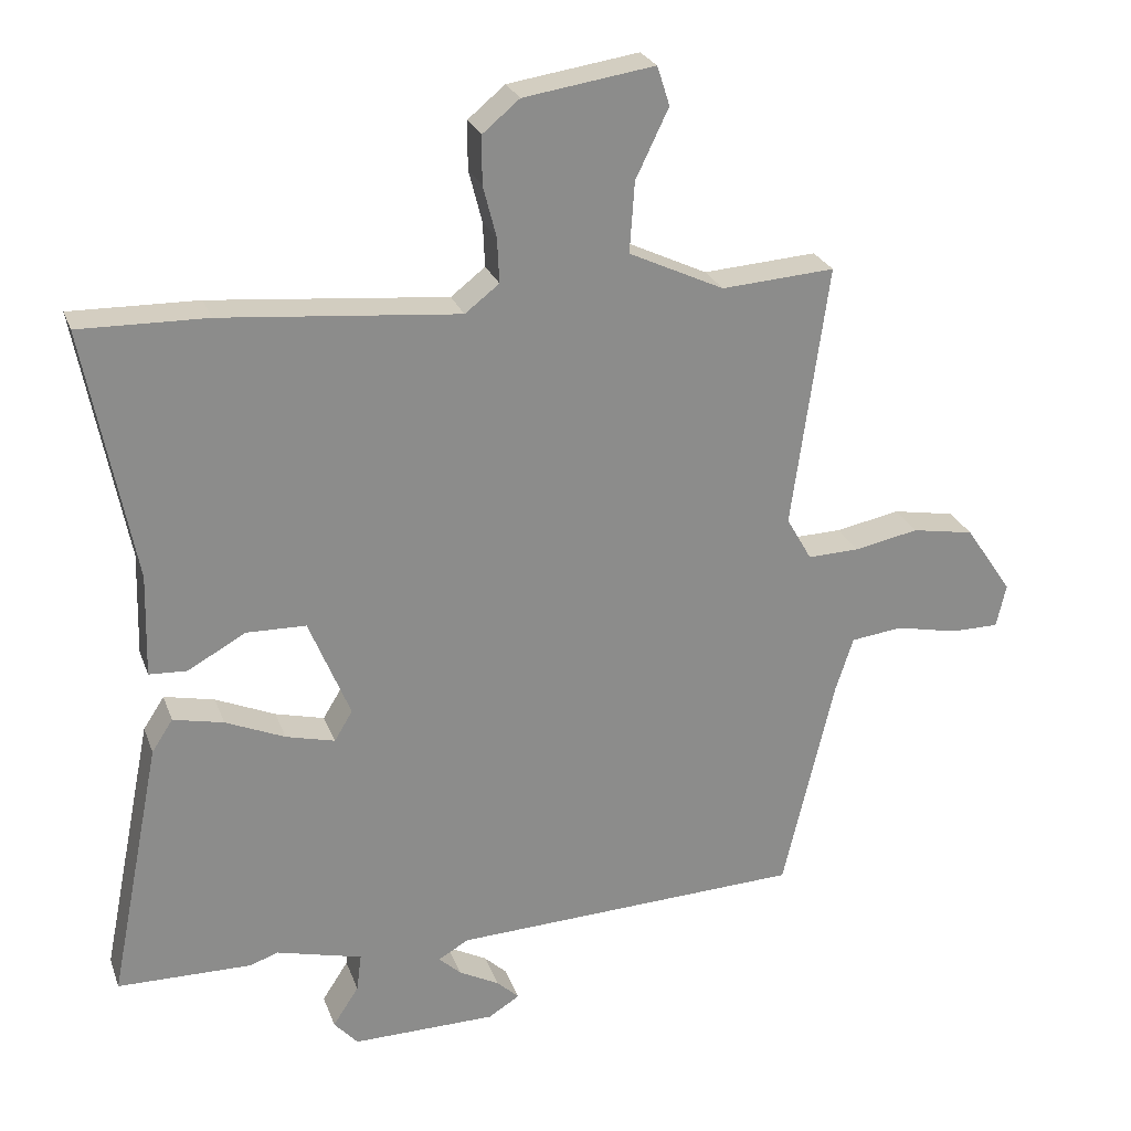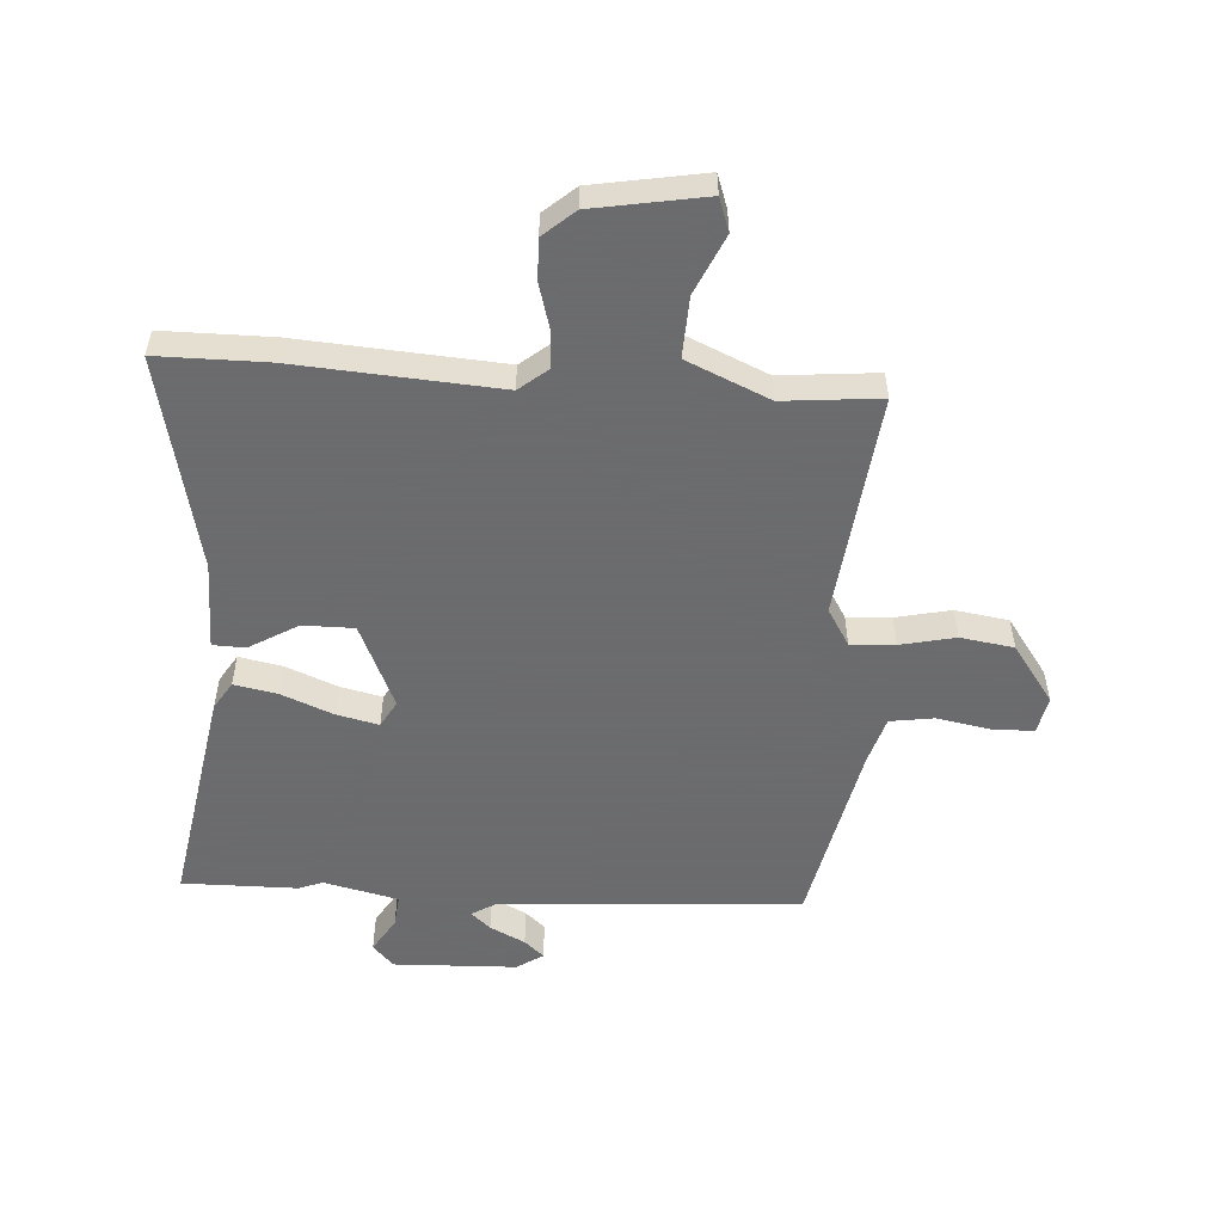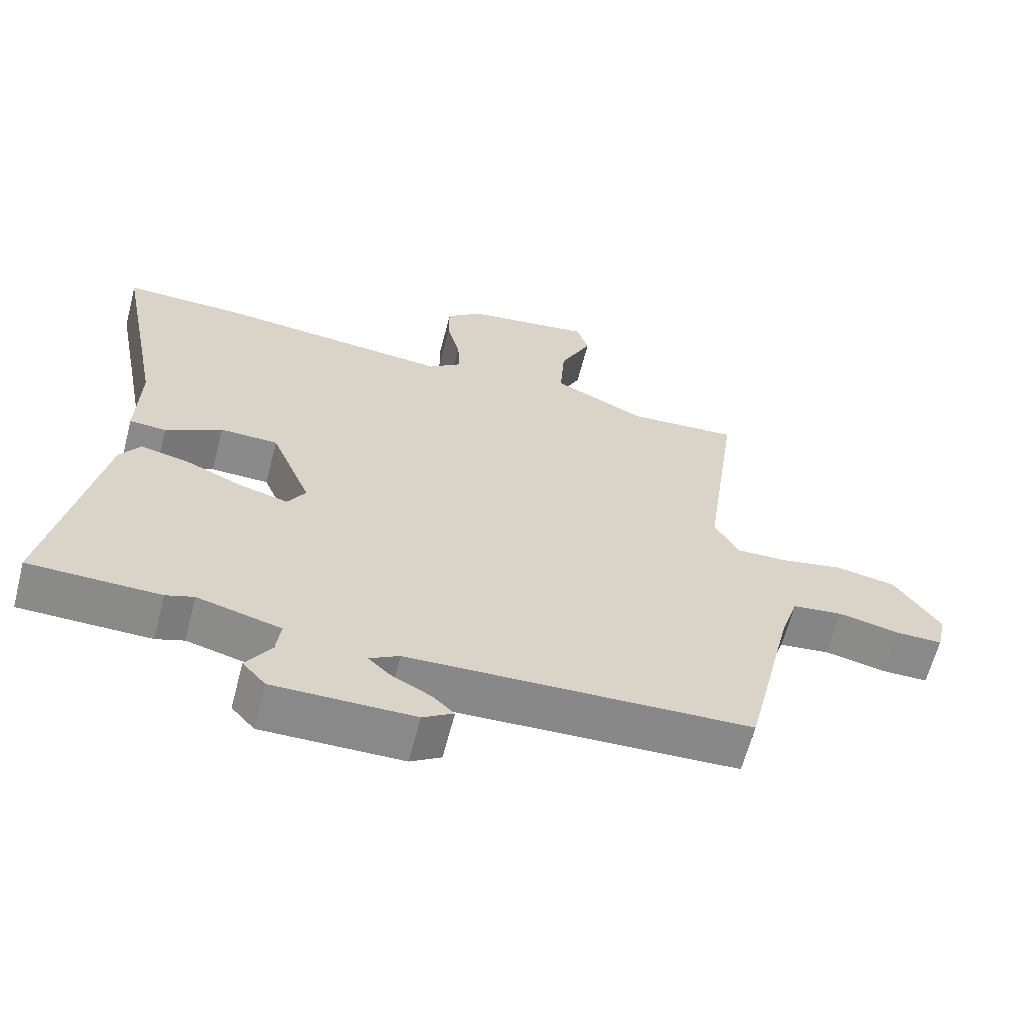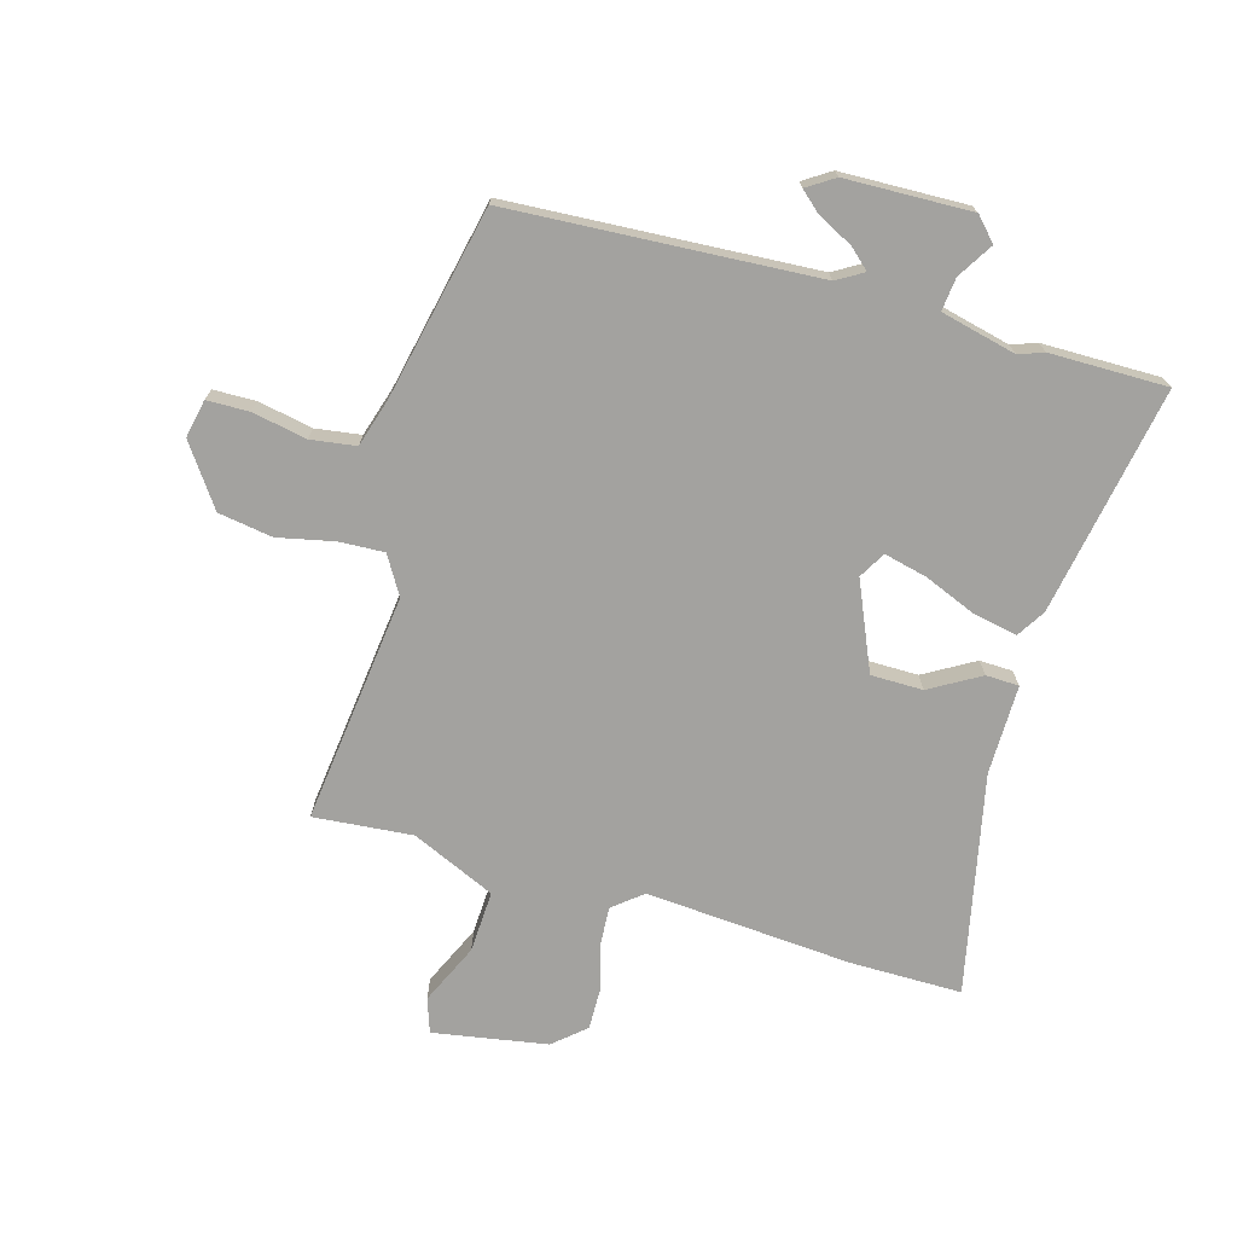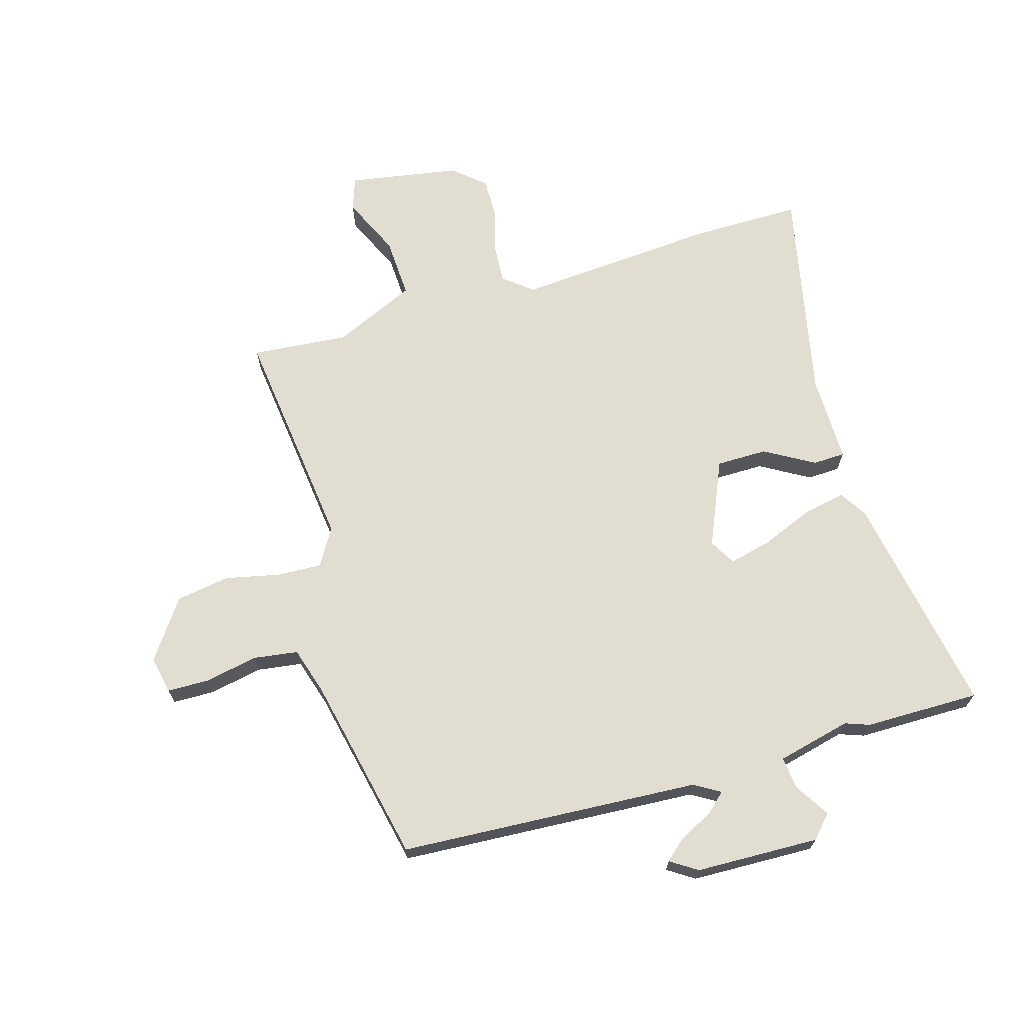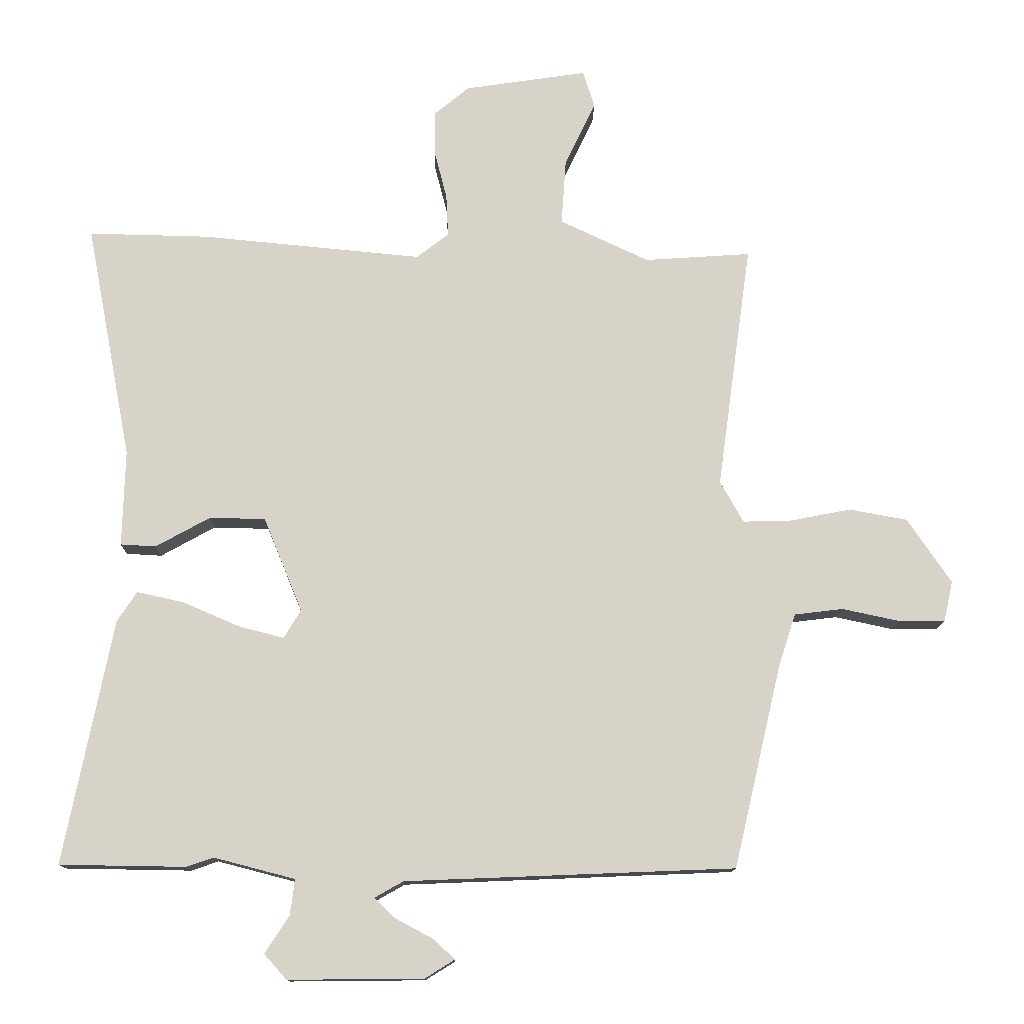
<metadata>
{"format":"obj","ext":"obj","renderer":"f3d","projection":"perspective","resolution":1024,"background":"white","views":[{"elev":25.5,"azim":-17.4,"up":"+Z"},{"elev":-53.5,"azim":-2.3,"up":"+Y"},{"elev":-63.2,"azim":-14.5,"up":"+Z"},{"elev":-72.4,"azim":165.2,"up":"+Y"},{"elev":68.6,"azim":164.8,"up":"+Y"},{"elev":-12.9,"azim":-1.0,"up":"+Z"}]}
</metadata>
<code>
v -0.358 0.07 -0.502
v -0.55 0.07 -0.499
v -0.476 0.07 -0.127
v -0.446 0.07 -0.081
v -0.374 0.07 -0.097
v -0.289 0.07 -0.134
v -0.219 0.07 -0.152
v -0.193 0.07 -0.109
v -0.252 0.07 0.035
v -0.337 0.07 0.037
v -0.42 0.07 -0.009
v -0.474 0.07 -0.006
v -0.47 0.07 0.141
v -0.539 0.07 0.501
v -0.357 0.07 0.497
v -0.019 0.07 0.465
v 0.03 0.07 0.503
v 0.027 0.07 0.567
v 0.008 0.07 0.641
v 0.008 0.07 0.709
v 0.061 0.07 0.753
v 0.248 0.07 0.781
v 0.266 0.07 0.725
v 0.219 0.07 0.627
v 0.212 0.07 0.526
v 0.348 0.07 0.462
v 0.51 0.07 0.473
v 0.458 0.07 0.097
v 0.494 0.07 0.034
v 0.568 0.07 0.036
v 0.66 0.07 0.054
v 0.749 0.07 0.038
v 0.816 0.07 -0.061
v 0.802 0.07 -0.123
v 0.733 0.07 -0.123
v 0.644 0.07 -0.104
v 0.57 0.07 -0.113
v 0.544 0.07 -0.193
v 0.471 0.07 -0.503
v -0.031 0.07 -0.523
v -0.075 0.07 -0.548
v -0.043 0.07 -0.578
v 0.015 0.07 -0.609
v 0.047 0.07 -0.639
v 0.002 0.07 -0.667
v -0.204 0.07 -0.669
v -0.238 0.07 -0.631
v -0.201 0.07 -0.574
v -0.194 0.07 -0.52
v -0.317 0.07 -0.488
v -0.358 0 -0.502
v -0.55 0 -0.499
v -0.476 0 -0.127
v -0.446 0 -0.081
v -0.374 0 -0.097
v -0.289 0 -0.134
v -0.219 0 -0.152
v -0.193 0 -0.109
v -0.252 0 0.035
v -0.337 0 0.037
v -0.42 0 -0.009
v -0.474 0 -0.006
v -0.47 0 0.141
v -0.539 0 0.501
v -0.357 0 0.497
v -0.019 0 0.465
v 0.03 0 0.503
v 0.027 0 0.567
v 0.008 0 0.641
v 0.008 0 0.709
v 0.061 0 0.753
v 0.248 0 0.781
v 0.266 0 0.725
v 0.219 0 0.627
v 0.212 0 0.526
v 0.348 0 0.462
v 0.51 0 0.473
v 0.458 0 0.097
v 0.494 0 0.034
v 0.568 0 0.036
v 0.66 0 0.054
v 0.749 0 0.038
v 0.816 0 -0.061
v 0.802 0 -0.123
v 0.733 0 -0.123
v 0.644 0 -0.104
v 0.57 0 -0.113
v 0.544 0 -0.193
v 0.471 0 -0.503
v -0.031 0 -0.523
v -0.075 0 -0.548
v -0.043 0 -0.578
v 0.015 0 -0.609
v 0.047 0 -0.639
v 0.002 0 -0.667
v -0.204 0 -0.669
v -0.238 0 -0.631
v -0.201 0 -0.574
v -0.194 0 -0.52
v -0.317 0 -0.488
f 45 46 47 48
f 45 48 49
f 42 43 44 45
f 41 42 45 49
f 40 41 49 50
f 38 39 40 50
f 33 34 35 36
f 33 36 37
f 30 31 32 33
f 29 30 33 37
f 28 29 37 38
f 26 27 28
f 25 26 28 38
f 21 22 23 24
f 21 24 25
f 18 19 20 21
f 17 18 21 25
f 16 17 25 38
f 13 14 15 16
f 10 11 12 13
f 9 10 13 16
f 8 9 16 38
f 3 4 5 6
f 3 6 7
f 2 3 7
f 1 2 7
f 8 38 50
f 1 7 8 50
f 98 97 96 95
f 99 98 95
f 95 94 93 92
f 99 95 92 91
f 100 99 91 90
f 100 90 89 88
f 86 85 84 83
f 87 86 83
f 83 82 81 80
f 87 83 80 79
f 88 87 79 78
f 78 77 76
f 88 78 76 75
f 74 73 72 71
f 75 74 71
f 71 70 69 68
f 75 71 68 67
f 88 75 67 66
f 66 65 64 63
f 63 62 61 60
f 66 63 60 59
f 88 66 59 58
f 56 55 54 53
f 57 56 53
f 57 53 52
f 57 52 51
f 100 88 58
f 100 58 57 51
f 1 51 52 2
f 2 52 53 3
f 3 53 54 4
f 4 54 55 5
f 5 55 56 6
f 6 56 57 7
f 7 57 58 8
f 8 58 59 9
f 9 59 60 10
f 10 60 61 11
f 11 61 62 12
f 12 62 63 13
f 13 63 64 14
f 14 64 65 15
f 15 65 66 16
f 16 66 67 17
f 17 67 68 18
f 18 68 69 19
f 19 69 70 20
f 20 70 71 21
f 21 71 72 22
f 22 72 73 23
f 23 73 74 24
f 24 74 75 25
f 25 75 76 26
f 26 76 77 27
f 27 77 78 28
f 28 78 79 29
f 29 79 80 30
f 30 80 81 31
f 31 81 82 32
f 32 82 83 33
f 33 83 84 34
f 34 84 85 35
f 35 85 86 36
f 36 86 87 37
f 37 87 88 38
f 38 88 89 39
f 39 89 90 40
f 40 90 91 41
f 41 91 92 42
f 42 92 93 43
f 43 93 94 44
f 44 94 95 45
f 45 95 96 46
f 46 96 97 47
f 47 97 98 48
f 48 98 99 49
f 49 99 100 50
f 50 100 51 1

</code>
